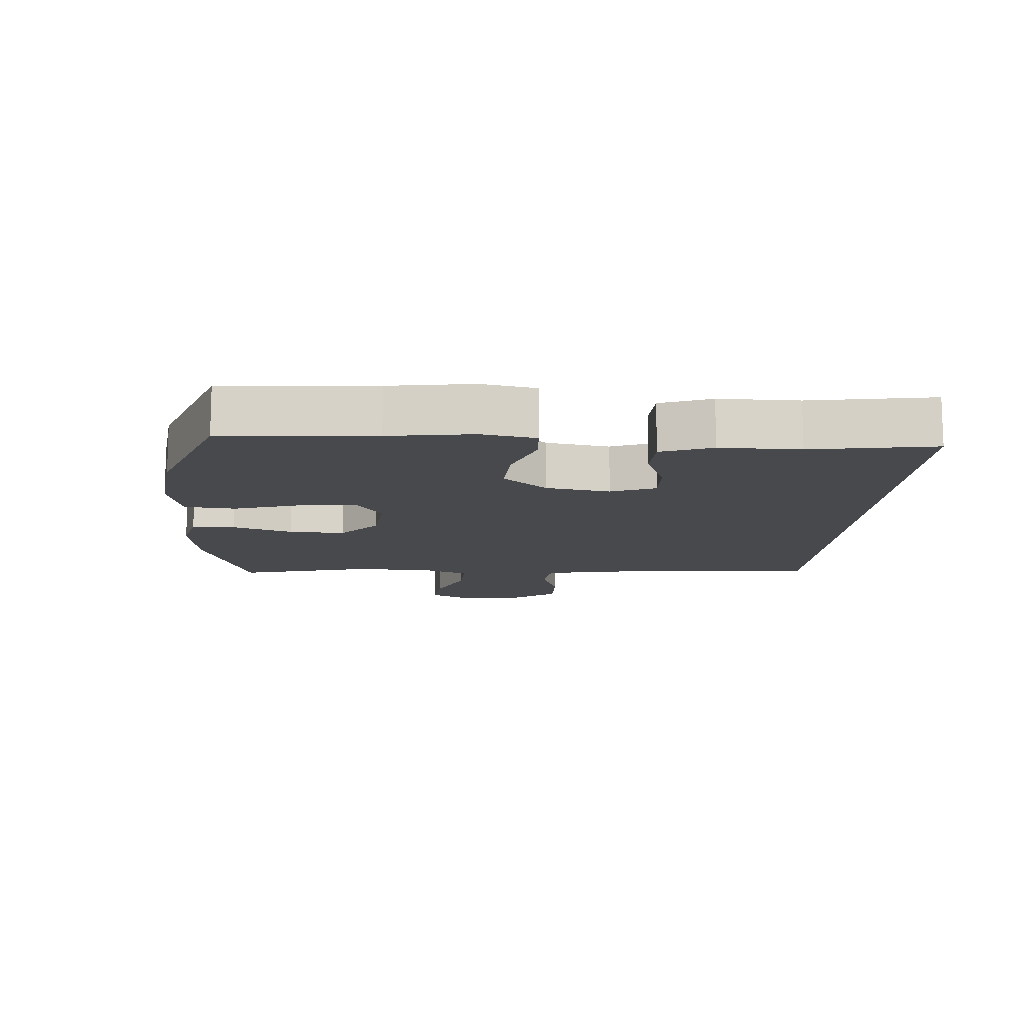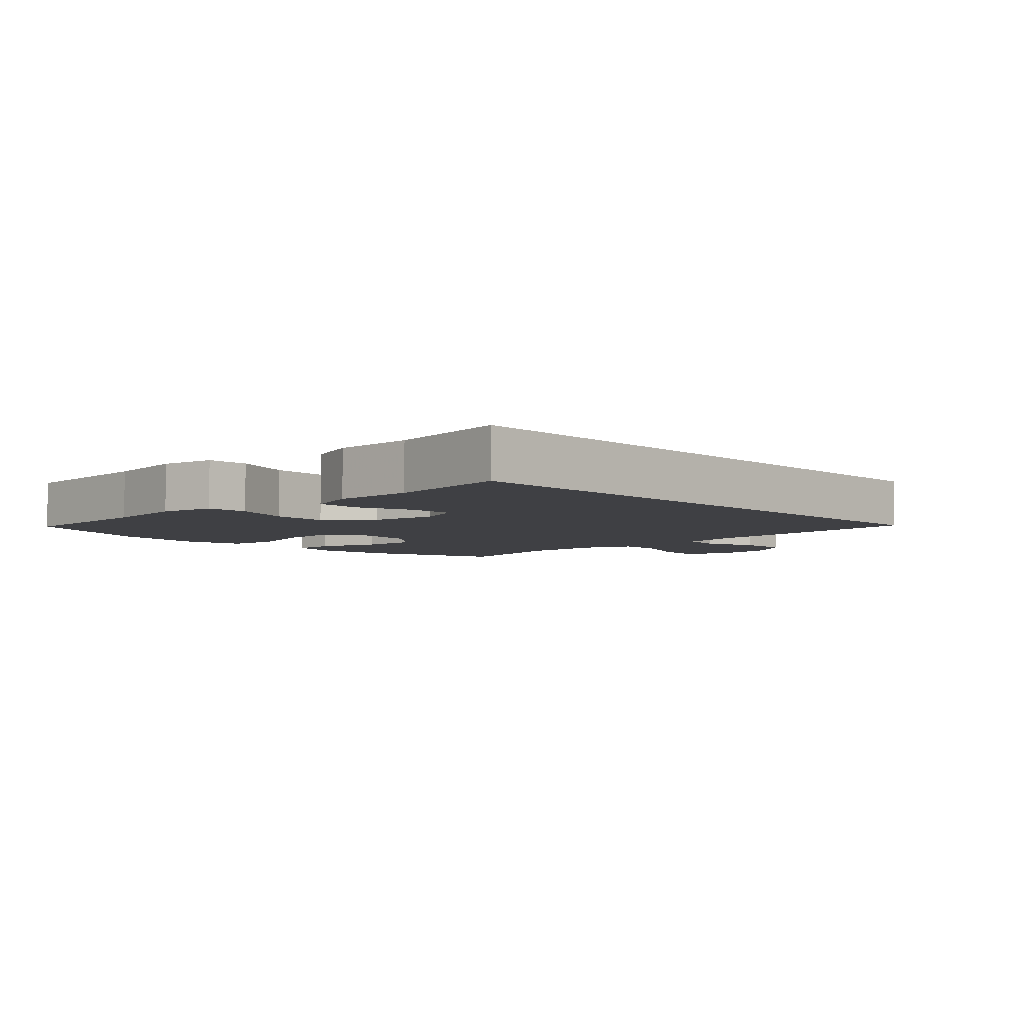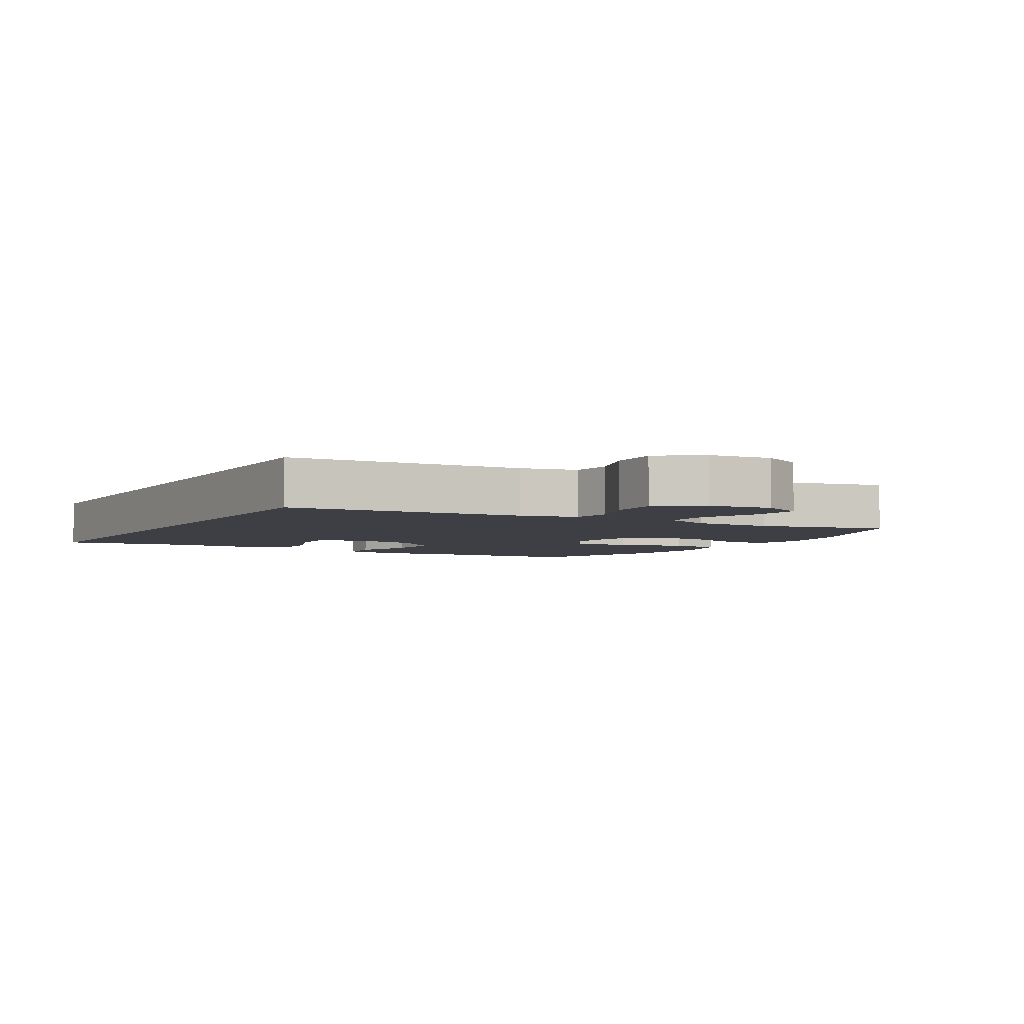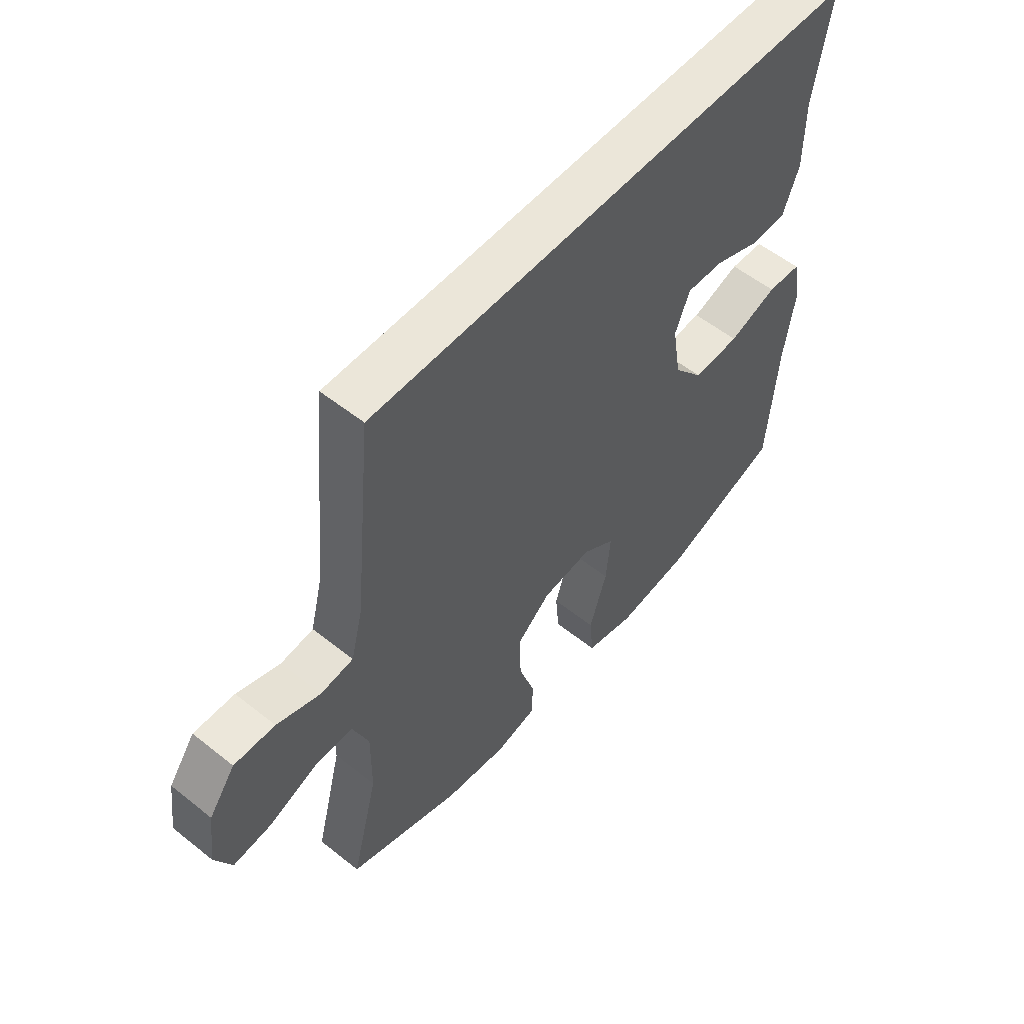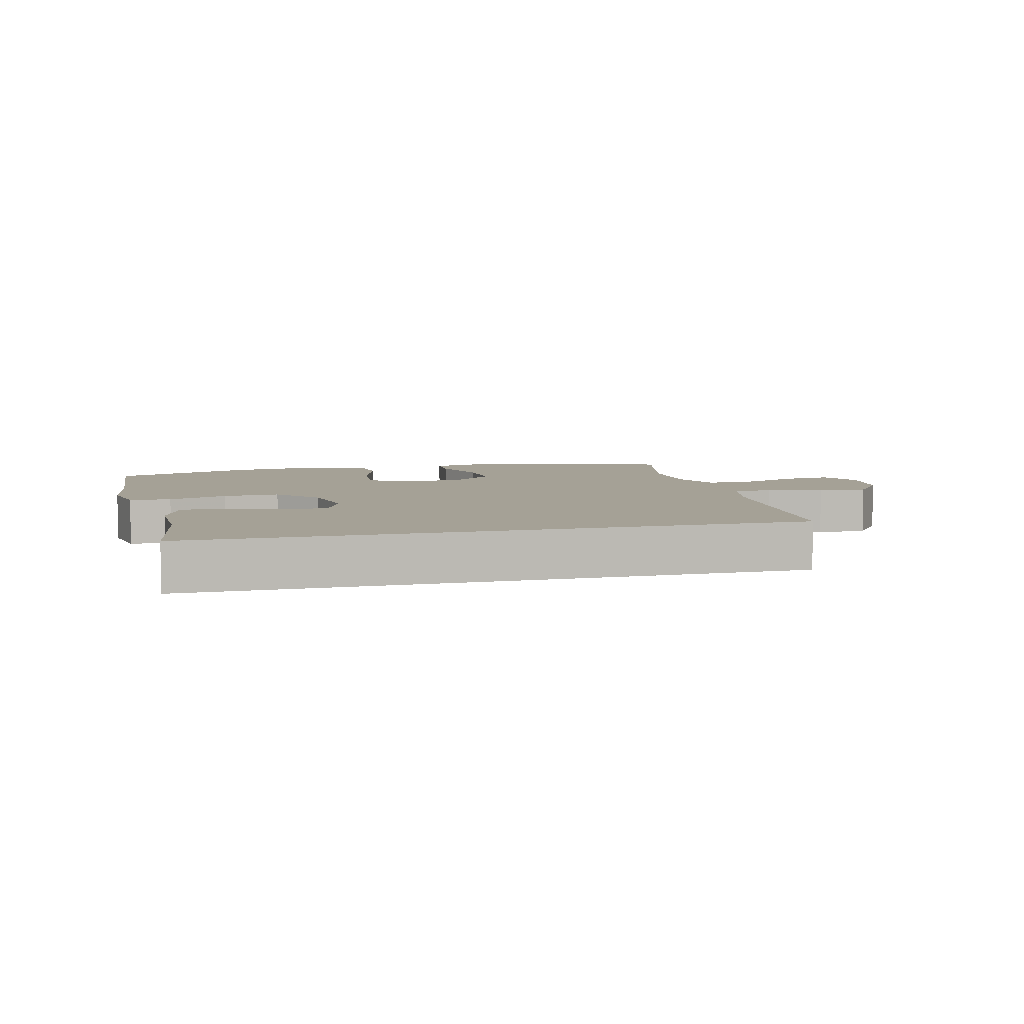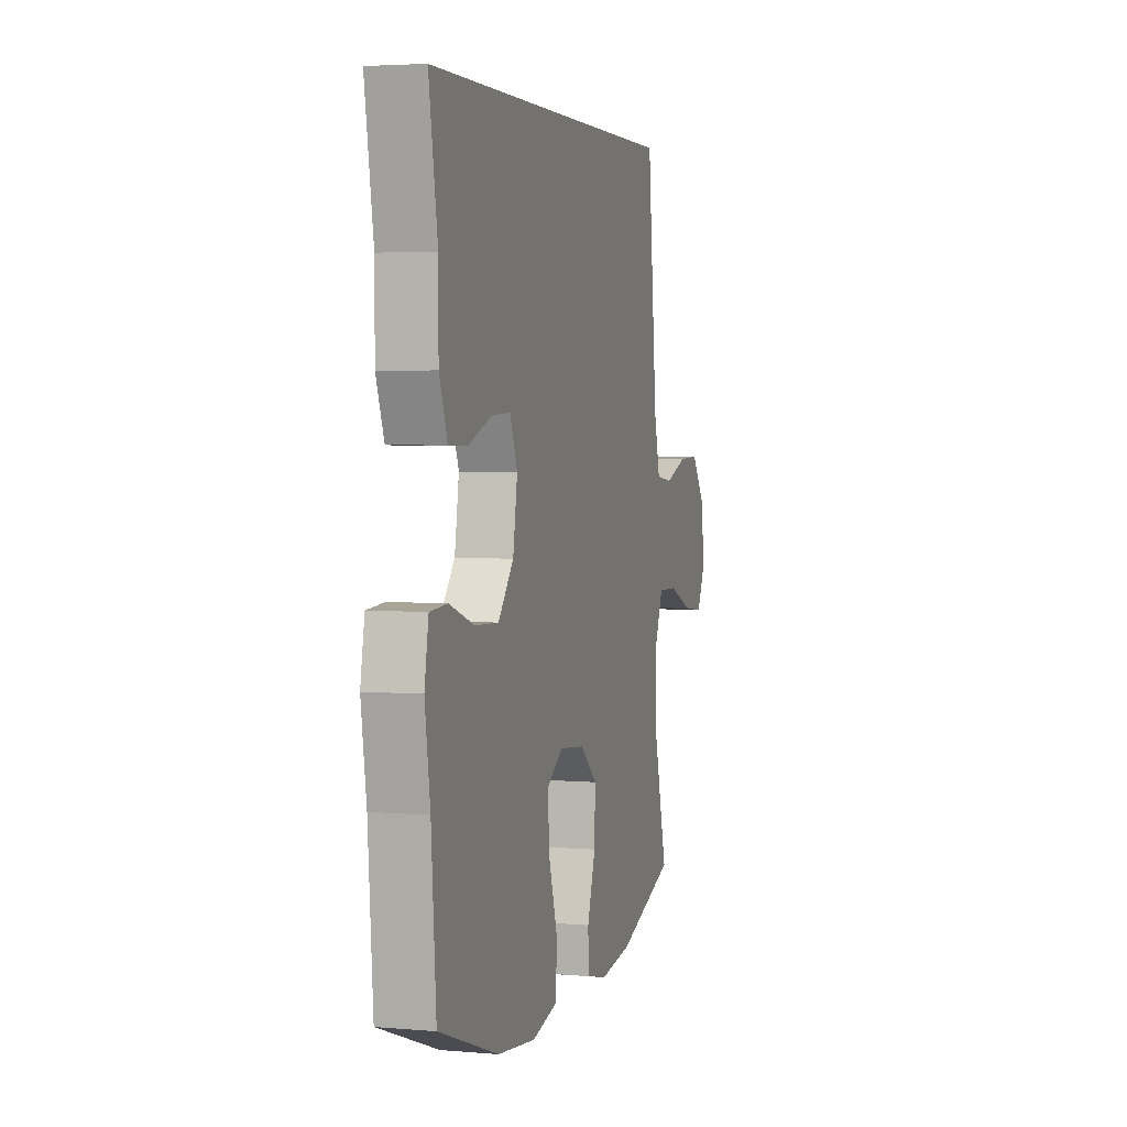
<metadata>
{"format":"obj","ext":"obj","renderer":"f3d","projection":"perspective","resolution":1024,"background":"white","views":[{"elev":-12.4,"azim":-94.3,"up":"+Y"},{"elev":-5.1,"azim":-46.8,"up":"+Y"},{"elev":-4.4,"azim":59.4,"up":"+Y"},{"elev":55.4,"azim":130.0,"up":"+Z"},{"elev":6.1,"azim":-14.7,"up":"+Y"},{"elev":3.7,"azim":-74.0,"up":"+Z"}]}
</metadata>
<code>
v -0.518 0.07 0.5
v 0.406 0.07 0.5
v 0.441 0.07 0.139
v 0.463 0.07 0.052
v 0.524 0.07 0.044
v 0.605 0.07 0.073
v 0.681 0.07 0.075
v 0.73 0.07 0.008
v 0.743 0.07 -0.089
v 0.712 0.07 -0.154
v 0.64 0.07 -0.146
v 0.551 0.07 -0.11
v 0.479 0.07 -0.108
v 0.449 0.07 -0.184
v 0.45 0.07 -0.305
v 0.5 0.07 -0.5
v 0.29 0.07 -0.574
v 0.173 0.07 -0.59
v 0.097 0.07 -0.572
v 0.095 0.07 -0.506
v 0.125 0.07 -0.414
v 0.128 0.07 -0.328
v 0.065 0.07 -0.274
v -0.027 0.07 -0.264
v -0.087 0.07 -0.304
v -0.079 0.07 -0.392
v -0.047 0.07 -0.495
v -0.054 0.07 -0.573
v -0.145 0.07 -0.595
v -0.284 0.07 -0.578
v -0.5 0.07 -0.5
v -0.517 0.07 -0.269
v -0.536 0.07 -0.141
v -0.521 0.07 -0.058
v -0.458 0.07 -0.054
v -0.368 0.07 -0.085
v -0.282 0.07 -0.089
v -0.226 0.07 -0.021
v -0.21 0.07 0.077
v -0.237 0.07 0.145
v -0.306 0.07 0.142
v -0.39 0.07 0.11
v -0.458 0.07 0.112
v -0.487 0.07 0.19
v -0.487 0.07 0.312
v -0.518 0 0.5
v 0.406 0 0.5
v 0.441 0 0.139
v 0.463 0 0.052
v 0.524 0 0.044
v 0.605 0 0.073
v 0.681 0 0.075
v 0.73 0 0.008
v 0.743 0 -0.089
v 0.712 0 -0.154
v 0.64 0 -0.146
v 0.551 0 -0.11
v 0.479 0 -0.108
v 0.449 0 -0.184
v 0.45 0 -0.305
v 0.5 0 -0.5
v 0.29 0 -0.574
v 0.173 0 -0.59
v 0.097 0 -0.572
v 0.095 0 -0.506
v 0.125 0 -0.414
v 0.128 0 -0.328
v 0.065 0 -0.274
v -0.027 0 -0.264
v -0.087 0 -0.304
v -0.079 0 -0.392
v -0.047 0 -0.495
v -0.054 0 -0.573
v -0.145 0 -0.595
v -0.284 0 -0.578
v -0.5 0 -0.5
v -0.517 0 -0.269
v -0.536 0 -0.141
v -0.521 0 -0.058
v -0.458 0 -0.054
v -0.368 0 -0.085
v -0.282 0 -0.089
v -0.226 0 -0.021
v -0.21 0 0.077
v -0.237 0 0.145
v -0.306 0 0.142
v -0.39 0 0.11
v -0.458 0 0.112
v -0.487 0 0.19
v -0.487 0 0.312
f 43 44 45
f 42 43 45
f 41 42 45
f 45 1 2
f 41 45 2
f 40 41 2
f 39 40 2 3
f 38 39 3 4
f 37 38 4 5
f 34 35 36
f 33 34 36
f 32 33 36
f 32 36 37
f 31 32 37
f 30 31 37
f 29 30 37
f 28 29 37
f 27 28 37
f 26 27 37
f 25 26 37
f 24 25 37
f 23 24 37 5
f 19 20 21
f 18 19 21
f 17 18 21
f 16 17 21
f 15 16 21
f 14 15 21 22
f 22 23 5
f 14 22 5
f 13 14 5
f 10 11 12
f 9 10 12
f 9 12 13
f 8 9 13
f 7 8 13
f 6 7 13
f 5 6 13
f 90 89 88
f 90 88 87
f 90 87 86
f 47 46 90
f 47 90 86
f 47 86 85
f 48 47 85 84
f 49 48 84 83
f 50 49 83 82
f 81 80 79
f 81 79 78
f 81 78 77
f 82 81 77
f 82 77 76
f 82 76 75
f 82 75 74
f 82 74 73
f 82 73 72
f 82 72 71
f 82 71 70
f 82 70 69
f 50 82 69 68
f 66 65 64
f 66 64 63
f 66 63 62
f 66 62 61
f 66 61 60
f 67 66 60 59
f 50 68 67
f 50 67 59
f 50 59 58
f 57 56 55
f 57 55 54
f 58 57 54
f 58 54 53
f 58 53 52
f 58 52 51
f 58 51 50
f 1 46 47 2
f 2 47 48 3
f 3 48 49 4
f 4 49 50 5
f 5 50 51 6
f 6 51 52 7
f 7 52 53 8
f 8 53 54 9
f 9 54 55 10
f 10 55 56 11
f 11 56 57 12
f 12 57 58 13
f 13 58 59 14
f 14 59 60 15
f 15 60 61 16
f 16 61 62 17
f 17 62 63 18
f 18 63 64 19
f 19 64 65 20
f 20 65 66 21
f 21 66 67 22
f 22 67 68 23
f 23 68 69 24
f 24 69 70 25
f 25 70 71 26
f 26 71 72 27
f 27 72 73 28
f 28 73 74 29
f 29 74 75 30
f 30 75 76 31
f 31 76 77 32
f 32 77 78 33
f 33 78 79 34
f 34 79 80 35
f 35 80 81 36
f 36 81 82 37
f 37 82 83 38
f 38 83 84 39
f 39 84 85 40
f 40 85 86 41
f 41 86 87 42
f 42 87 88 43
f 43 88 89 44
f 44 89 90 45
f 45 90 46 1

</code>
